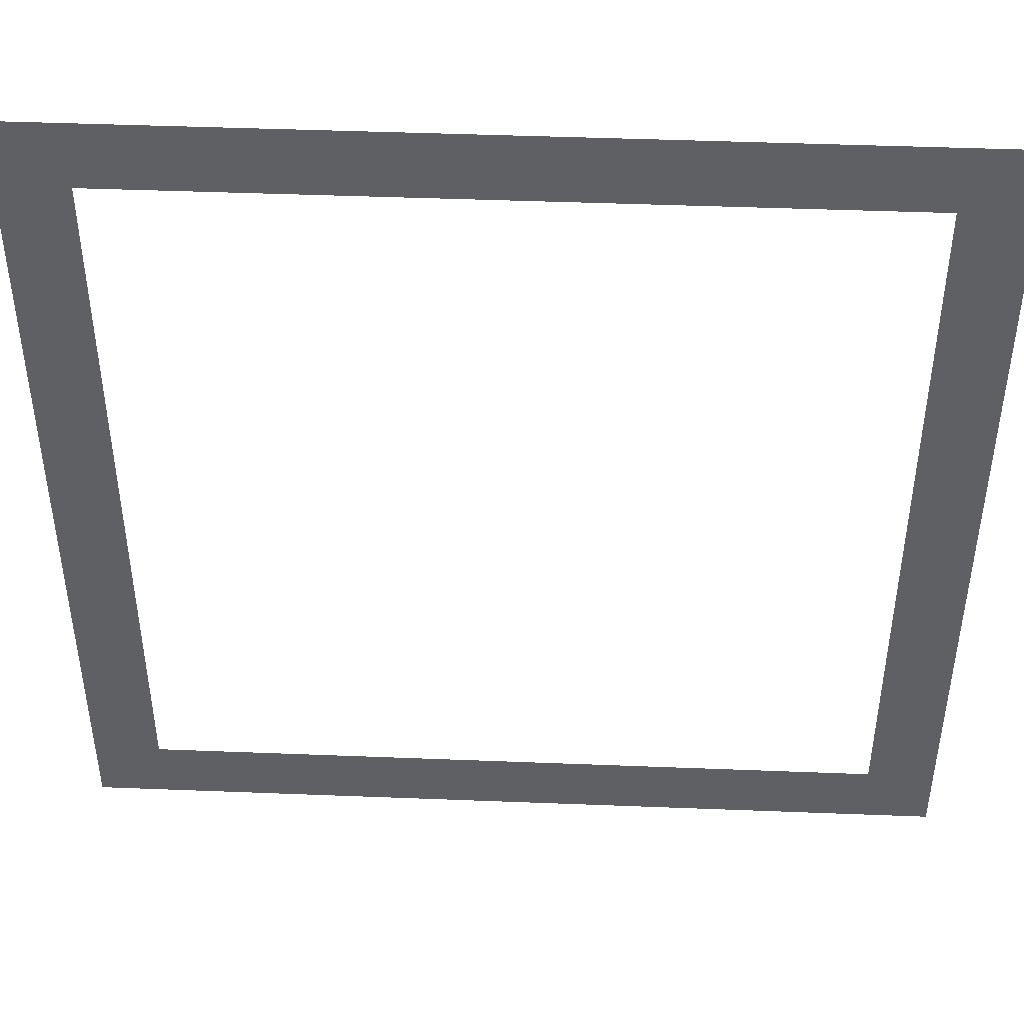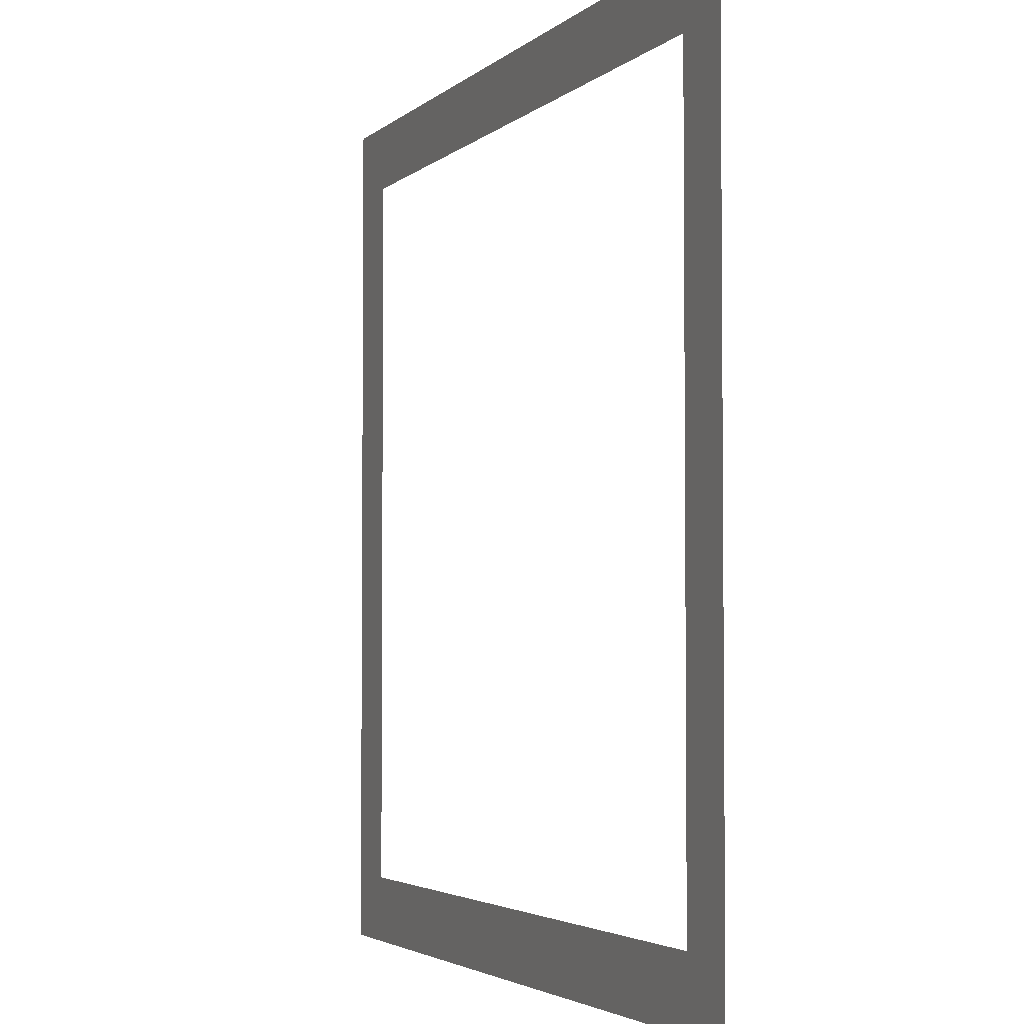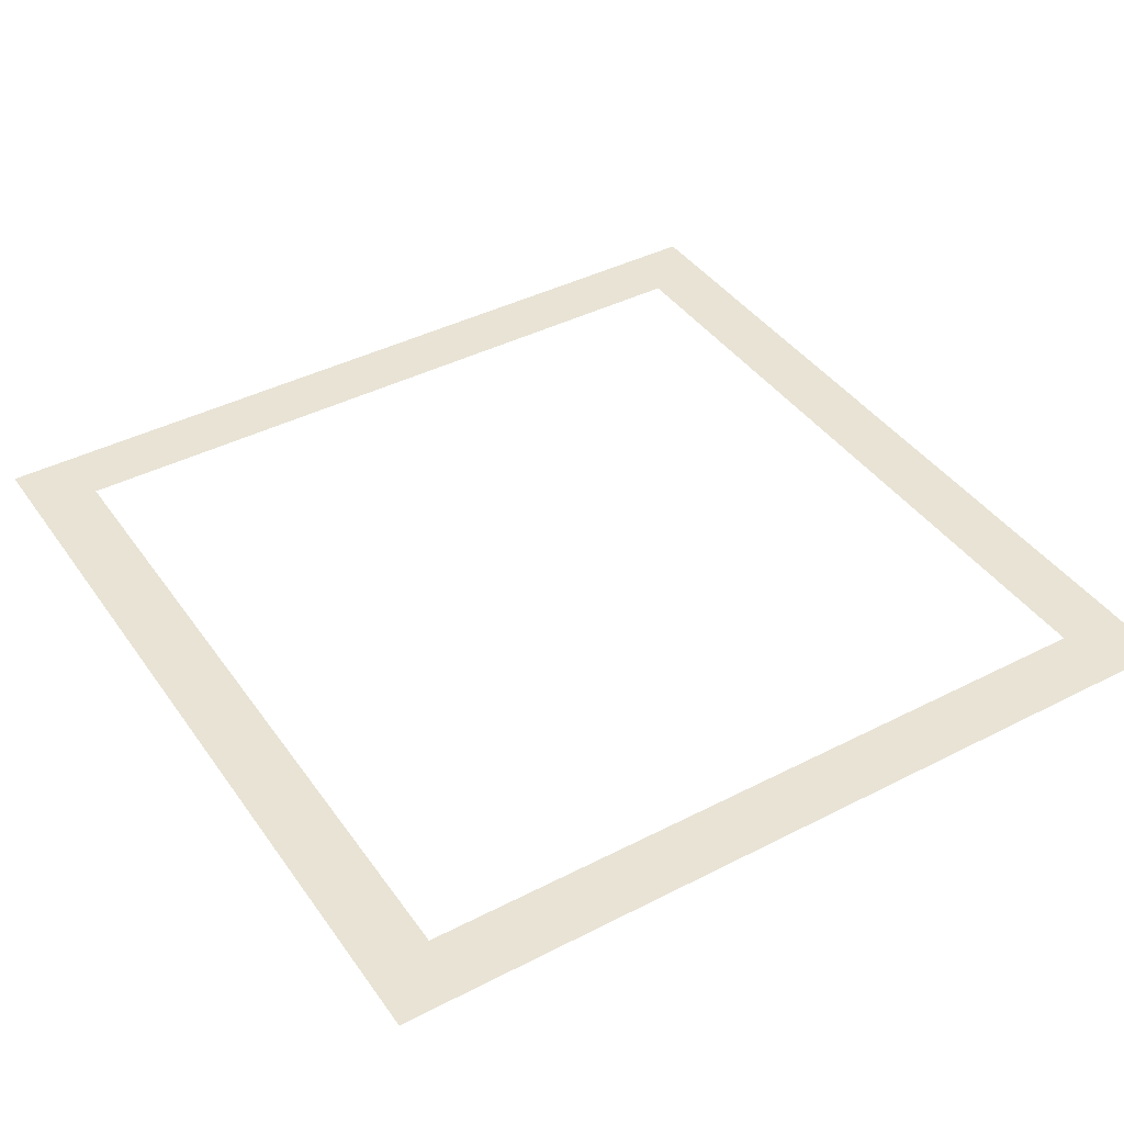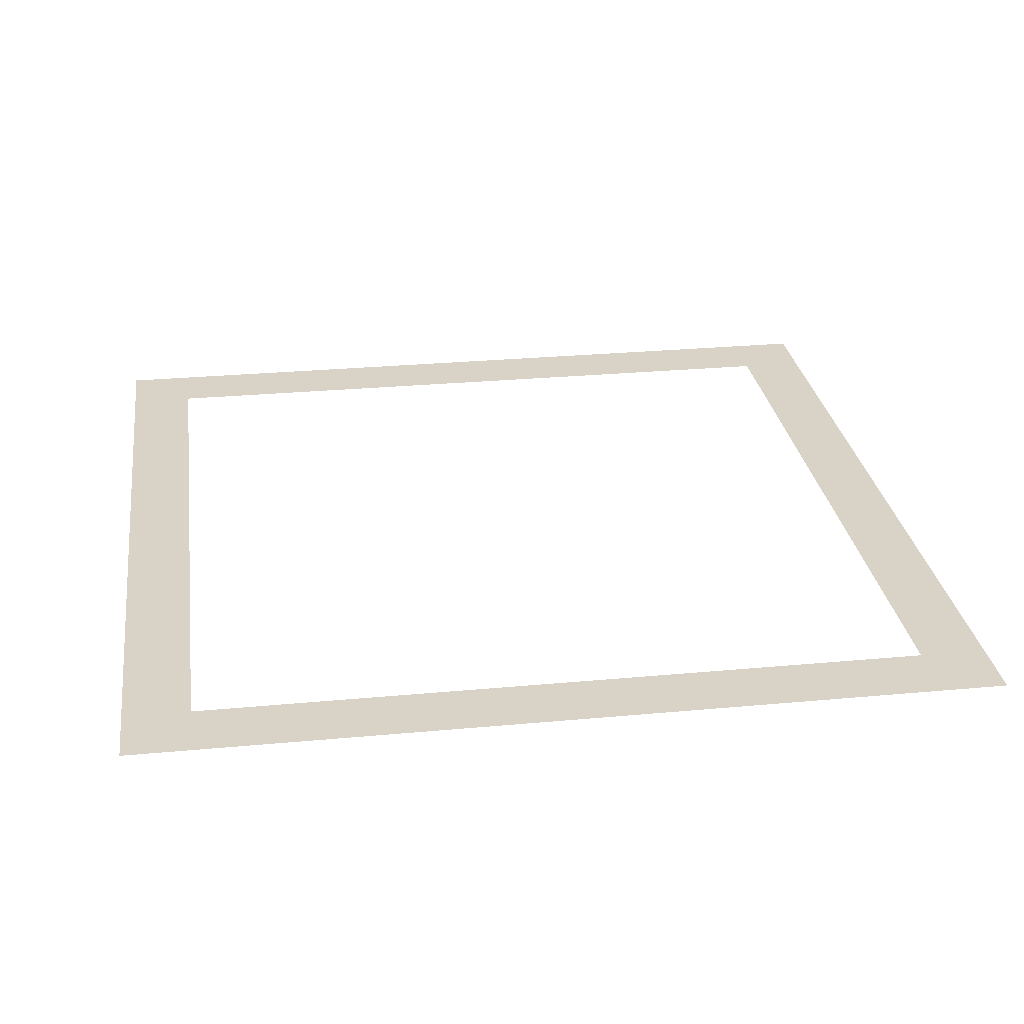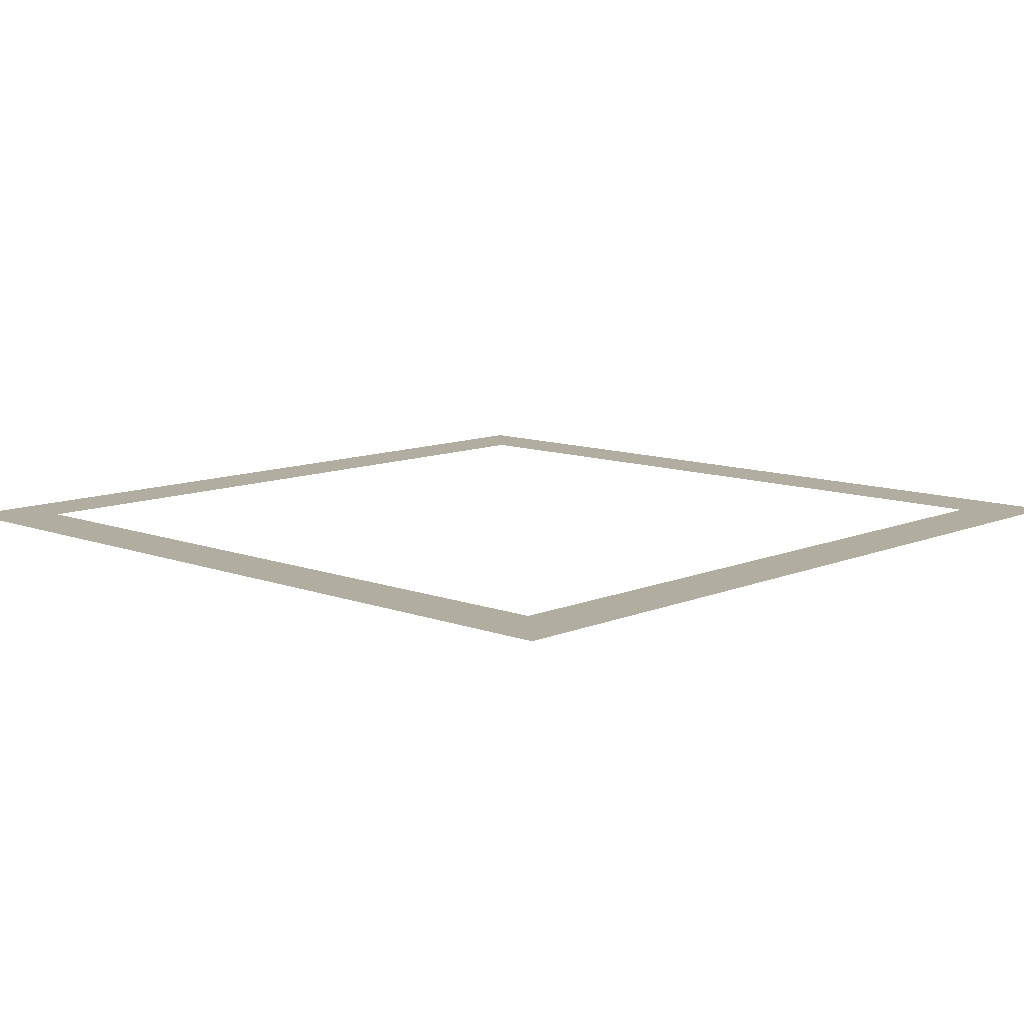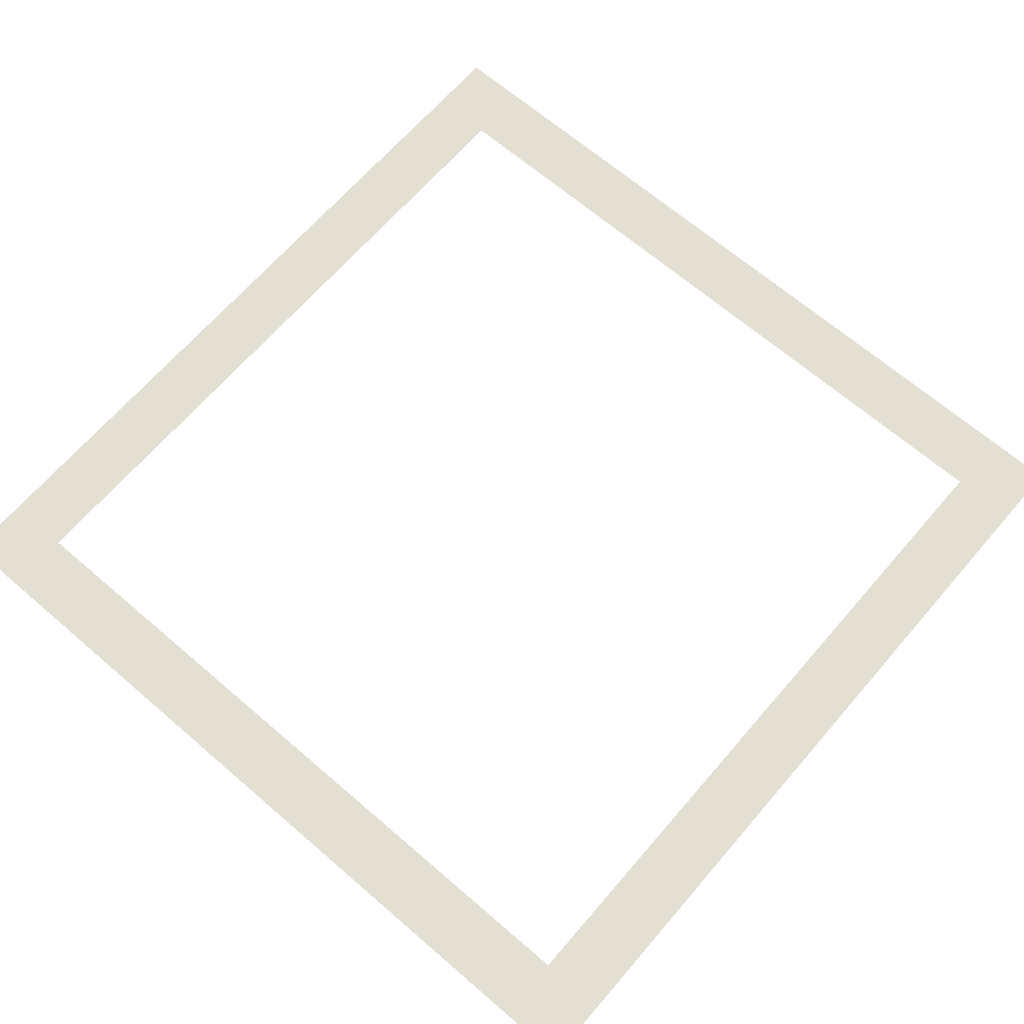
<metadata>
{"format":"obj","ext":"obj","renderer":"f3d","projection":"perspective","resolution":1024,"background":"white","views":[{"elev":45.3,"azim":2.6,"up":"+Y"},{"elev":-3.3,"azim":67.9,"up":"+Y"},{"elev":41.1,"azim":-122.0,"up":"+Z"},{"elev":27.8,"azim":171.9,"up":"+Z"},{"elev":10.4,"azim":133.4,"up":"+Z"},{"elev":66.8,"azim":130.8,"up":"+Z"}]}
</metadata>
<code>
v 0 -3.2 0
v -3.2 -3.2 0
v -3.2 0 0
v 0 0 0
v -3.2 -3.2 0
v -6.4 -3.2 0
v -6.4 0 0
v -3.2 0 0
v -6.4 -3.2 0
v -9.6 -3.2 0
v -9.6 0 0
v -6.4 0 0
v -9.6 -3.2 0
v -12.8 -3.2 0
v -12.8 0 0
v -9.6 0 0
v -12.8 -3.2 0
v -16 -3.2 0
v -16 0 0
v -12.8 0 0
v -16 -3.2 0
v -19.2 -3.2 0
v -19.2 0 0
v -16 0 0
v -19.2 -3.2 0
v -22.4 -3.2 0
v -22.4 0 0
v -19.2 0 0
v -22.4 -3.2 0
v -25.6 -3.2 0
v -25.6 0 0
v -22.4 0 0
v -25.6 -3.2 0
v -28.8 -3.2 0
v -28.8 0 0
v -25.6 0 0
v -28.8 -3.2 0
v -32 -3.2 0
v -32 0 0
v -28.8 0 0
v -32 -3.2 0
v -35.2 -3.2 0
v -35.2 0 0
v -32 0 0
v -35.2 -3.2 0
v -38.4 -3.2 0
v -38.4 0 0
v -35.2 0 0
v -38.4 -3.2 0
v -41.6 -3.2 0
v -41.6 0 0
v -38.4 0 0
v 0 -6.4 0
v -3.2 -6.4 0
v -3.2 -3.2 0
v 0 -3.2 0
v -38.4 -6.4 0
v -41.6 -6.4 0
v -41.6 -3.2 0
v -38.4 -3.2 0
v 0 -9.6 0
v -3.2 -9.6 0
v -3.2 -6.4 0
v 0 -6.4 0
v -38.4 -9.6 0
v -41.6 -9.6 0
v -41.6 -6.4 0
v -38.4 -6.4 0
v 0 -12.8 0
v -3.2 -12.8 0
v -3.2 -9.6 0
v 0 -9.6 0
v -38.4 -12.8 0
v -41.6 -12.8 0
v -41.6 -9.6 0
v -38.4 -9.6 0
v 0 -16 0
v -3.2 -16 0
v -3.2 -12.8 0
v 0 -12.8 0
v -38.4 -16 0
v -41.6 -16 0
v -41.6 -12.8 0
v -38.4 -12.8 0
v 0 -19.2 0
v -3.2 -19.2 0
v -3.2 -16 0
v 0 -16 0
v -38.4 -19.2 0
v -41.6 -19.2 0
v -41.6 -16 0
v -38.4 -16 0
v 0 -22.4 0
v -3.2 -22.4 0
v -3.2 -19.2 0
v 0 -19.2 0
v -38.4 -22.4 0
v -41.6 -22.4 0
v -41.6 -19.2 0
v -38.4 -19.2 0
v 0 -25.6 0
v -3.2 -25.6 0
v -3.2 -22.4 0
v 0 -22.4 0
v -38.4 -25.6 0
v -41.6 -25.6 0
v -41.6 -22.4 0
v -38.4 -22.4 0
v 0 -28.8 0
v -3.2 -28.8 0
v -3.2 -25.6 0
v 0 -25.6 0
v -38.4 -28.8 0
v -41.6 -28.8 0
v -41.6 -25.6 0
v -38.4 -25.6 0
v 0 -32 0
v -3.2 -32 0
v -3.2 -28.8 0
v 0 -28.8 0
v -38.4 -32 0
v -41.6 -32 0
v -41.6 -28.8 0
v -38.4 -28.8 0
v 0 -35.2 0
v -3.2 -35.2 0
v -3.2 -32 0
v 0 -32 0
v -38.4 -35.2 0
v -41.6 -35.2 0
v -41.6 -32 0
v -38.4 -32 0
v 0 -38.4 0
v -3.2 -38.4 0
v -3.2 -35.2 0
v 0 -35.2 0
v -38.4 -38.4 0
v -41.6 -38.4 0
v -41.6 -35.2 0
v -38.4 -35.2 0
v 0 -41.6 0
v -3.2 -41.6 0
v -3.2 -38.4 0
v 0 -38.4 0
v -3.2 -41.6 0
v -6.4 -41.6 0
v -6.4 -38.4 0
v -3.2 -38.4 0
v -6.4 -41.6 0
v -9.6 -41.6 0
v -9.6 -38.4 0
v -6.4 -38.4 0
v -9.6 -41.6 0
v -12.8 -41.6 0
v -12.8 -38.4 0
v -9.6 -38.4 0
v -12.8 -41.6 0
v -16 -41.6 0
v -16 -38.4 0
v -12.8 -38.4 0
v -16 -41.6 0
v -19.2 -41.6 0
v -19.2 -38.4 0
v -16 -38.4 0
v -19.2 -41.6 0
v -22.4 -41.6 0
v -22.4 -38.4 0
v -19.2 -38.4 0
v -22.4 -41.6 0
v -25.6 -41.6 0
v -25.6 -38.4 0
v -22.4 -38.4 0
v -25.6 -41.6 0
v -28.8 -41.6 0
v -28.8 -38.4 0
v -25.6 -38.4 0
v -28.8 -41.6 0
v -32 -41.6 0
v -32 -38.4 0
v -28.8 -38.4 0
v -32 -41.6 0
v -35.2 -41.6 0
v -35.2 -38.4 0
v -32 -38.4 0
v -35.2 -41.6 0
v -38.4 -41.6 0
v -38.4 -38.4 0
v -35.2 -38.4 0
v -38.4 -41.6 0
v -41.6 -41.6 0
v -41.6 -38.4 0
v -38.4 -38.4 0
g startRoom_mesh_0001
f 1 2 3 4
f 5 6 7 8
f 9 10 11 12
f 13 14 15 16
f 17 18 19 20
f 21 22 23 24
f 25 26 27 28
f 29 30 31 32
f 33 34 35 36
f 37 38 39 40
f 41 42 43 44
f 45 46 47 48
f 49 50 51 52
f 53 54 55 56
f 57 58 59 60
f 61 62 63 64
f 65 66 67 68
f 69 70 71 72
f 73 74 75 76
f 77 78 79 80
f 81 82 83 84
f 85 86 87 88
f 89 90 91 92
f 93 94 95 96
f 97 98 99 100
f 101 102 103 104
f 105 106 107 108
f 109 110 111 112
f 113 114 115 116
f 117 118 119 120
f 121 122 123 124
f 125 126 127 128
f 129 130 131 132
f 133 134 135 136
f 137 138 139 140
f 141 142 143 144
f 145 146 147 148
f 149 150 151 152
f 153 154 155 156
f 157 158 159 160
f 161 162 163 164
f 165 166 167 168
f 169 170 171 172
f 173 174 175 176
f 177 178 179 180
f 181 182 183 184
f 185 186 187 188
f 189 190 191 192

</code>
